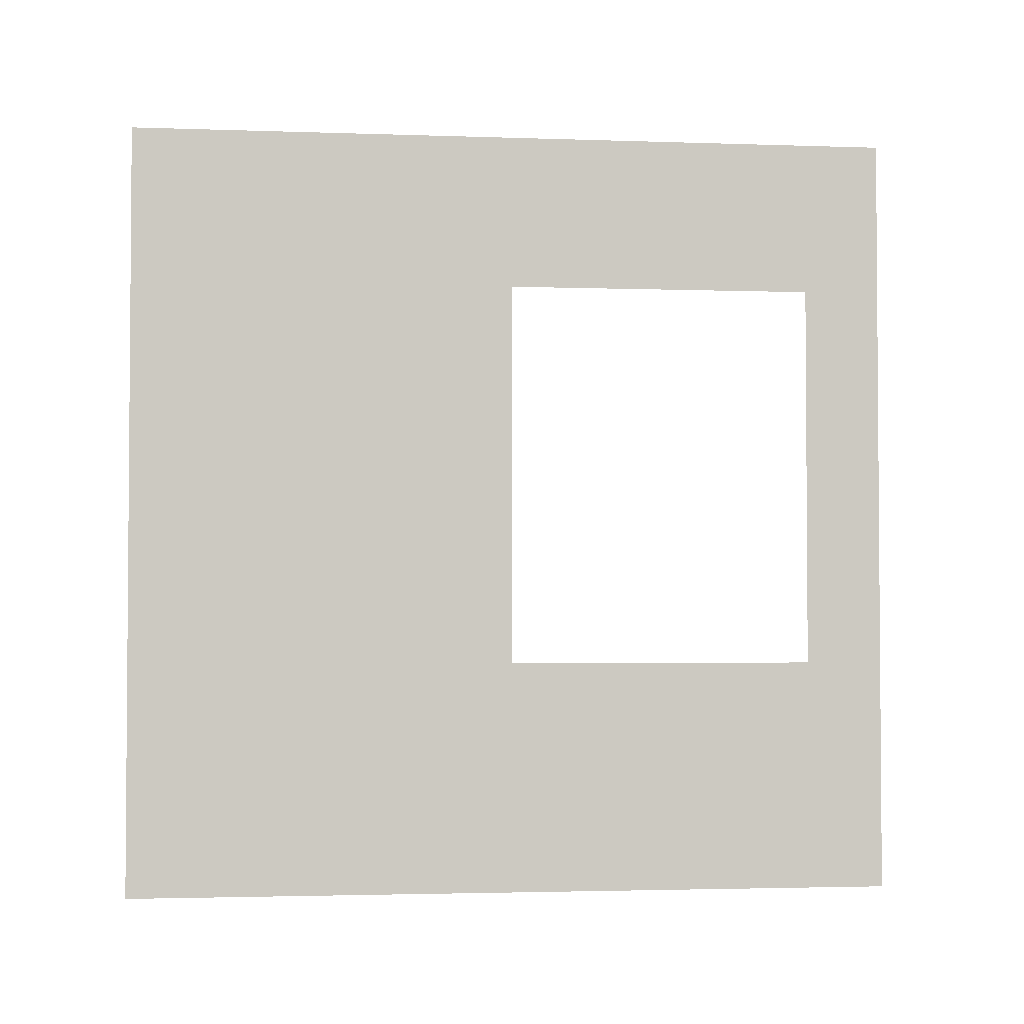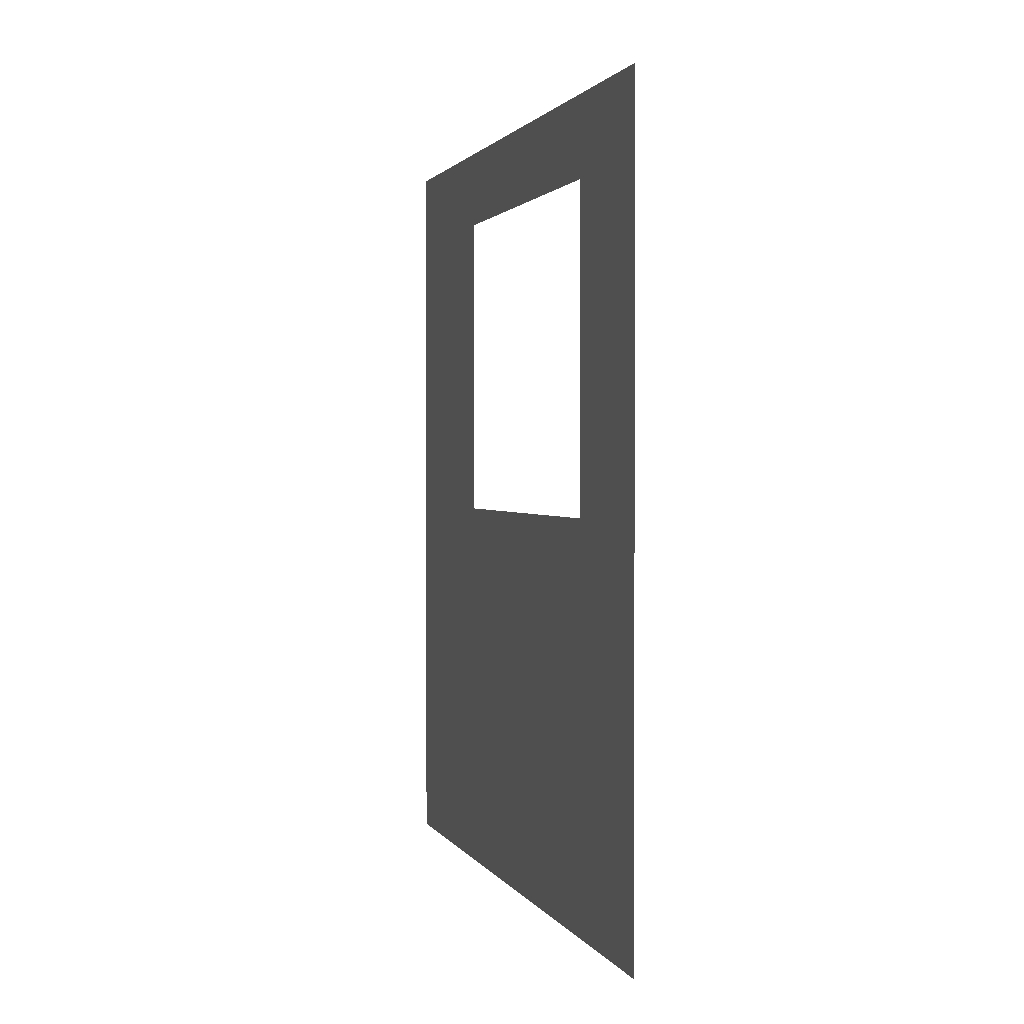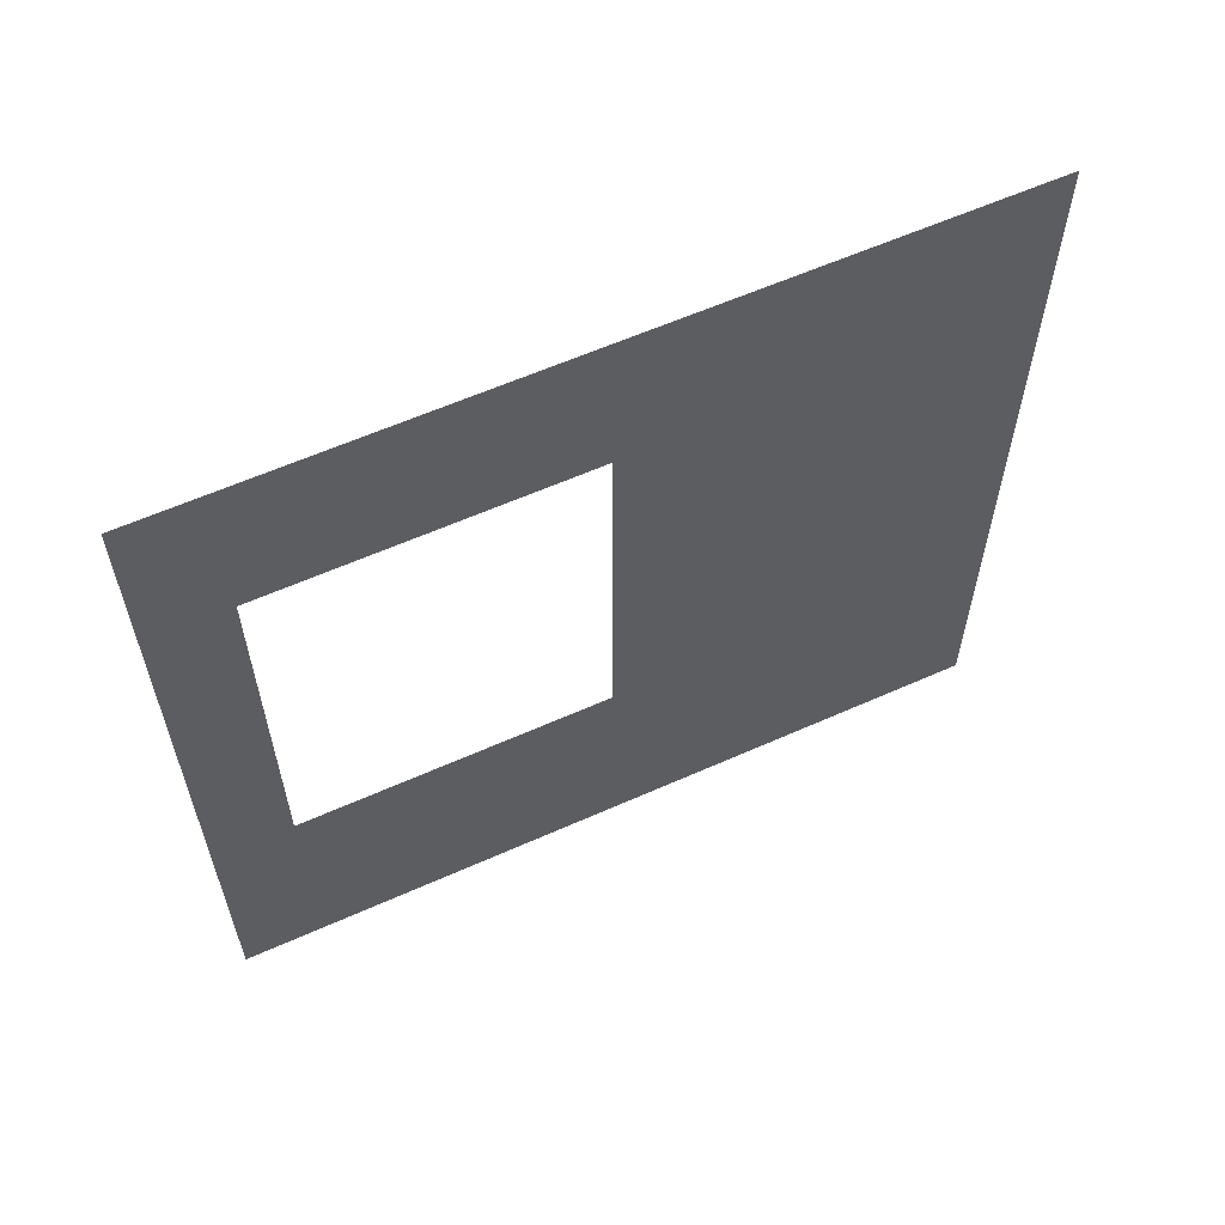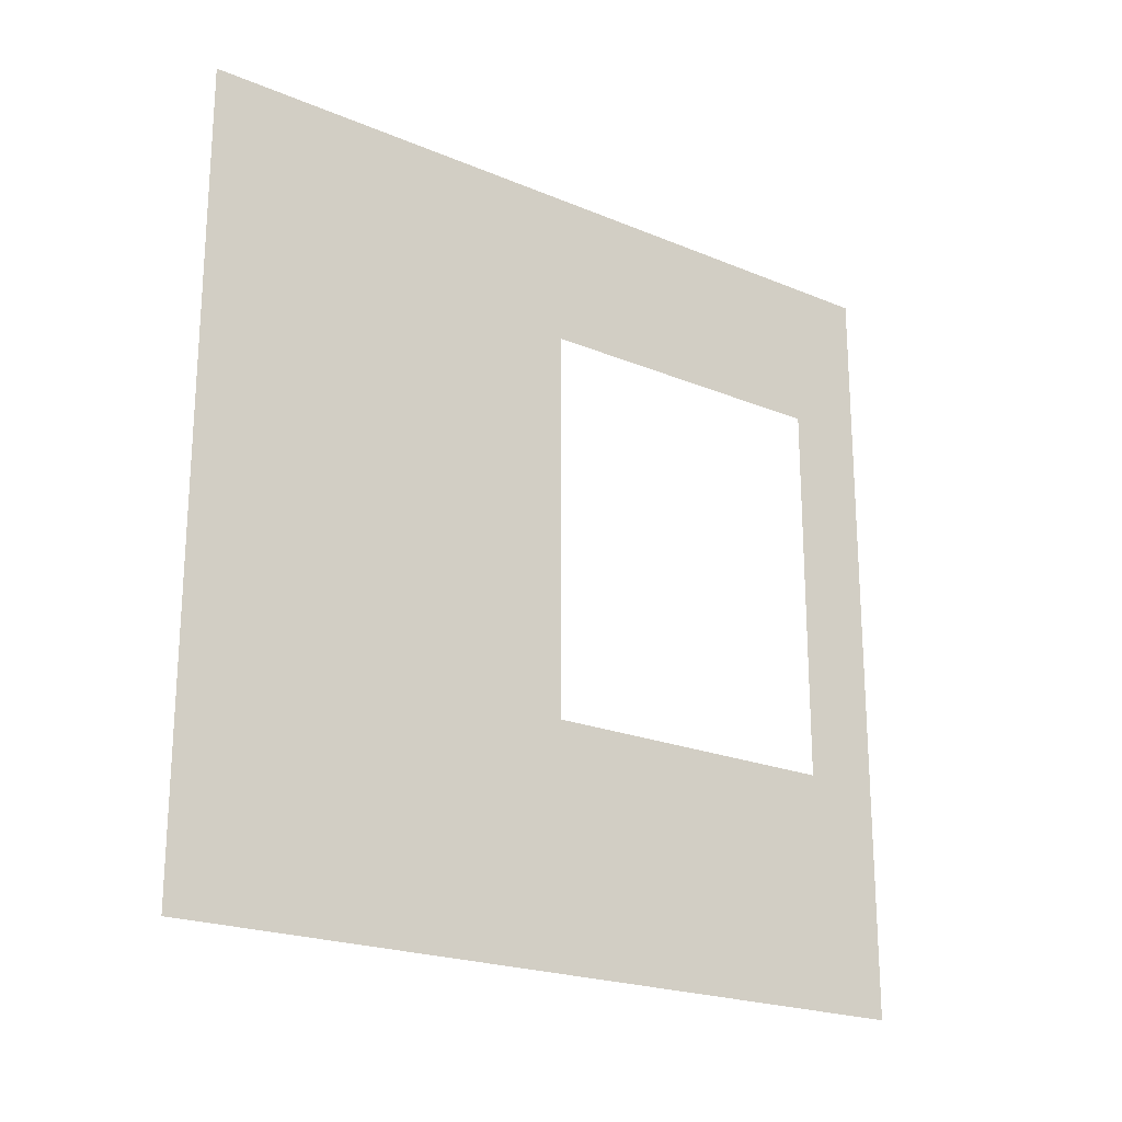
<metadata>
{"format":"obj","ext":"obj","renderer":"f3d","projection":"perspective","resolution":1024,"background":"white","views":[{"elev":-2.6,"azim":-96.9,"up":"+Y"},{"elev":1.5,"azim":164.5,"up":"+Z"},{"elev":60.0,"azim":65.4,"up":"+Y"},{"elev":-21.4,"azim":-126.6,"up":"+Y"}]}
</metadata>
<code>
o Plane
v 0 0 5
v -0 10 5
v 0 0 -5
v -0 10 -5
v 0 0 -4
v 0 0 -3
v 0 0 -2
v 0 0 -1
v 0 0 0
v 0 0 1
v 0 0 2
v 0 0 3
v 0 0 4
v -0 10 4
v -0 10 3
v -0 10 2
v -0 10 1
v -0 10 0
v -0 10 -1
v -0 10 -2
v -0 10 -3
v -0 10 -4
v 0 1 5
v 0 2 5
v 0 3 5
v 0 4 5
v 0 5 5
v -0 6 5
v -0 7 5
v -0 8 5
v -0 9 5
v -0 9 -5
v -0 8 -5
v -0 7 -5
v -0 6 -5
v 0 5 -5
v 0 4 -5
v 0 3 -5
v 0 2 -5
v 0 1 -5
v -0 9 4
v -0 8 4
v -0 7 4
v -0 6 4
v 0 5 4
v 0 4 4
v 0 3 4
v 0 2 4
v 0 1 4
v -0 9 3
v -0 8 3
v 0 3 3
v 0 2 3
v 0 1 3
v -0 9 2
v -0 8 2
v 0 3 2
v 0 2 2
v 0 1 2
v -0 9 1
v -0 8 1
v 0 3 1
v 0 2 1
v 0 1 1
v -0 9 0
v -0 8 0
v -0 7 0
v -0 6 0
v 0 5 0
v 0 4 0
v 0 3 0
v 0 2 0
v 0 1 0
v -0 9 -1
v -0 8 -1
v -0 7 -1
v -0 6 -1
v 0 5 -1
v 0 4 -1
v 0 3 -1
v 0 2 -1
v 0 1 -1
v -0 9 -2
v -0 8 -2
v -0 7 -2
v -0 6 -2
v 0 5 -2
v 0 4 -2
v 0 3 -2
v 0 2 -2
v 0 1 -2
v -0 9 -3
v -0 8 -3
v -0 7 -3
v -0 6 -3
v 0 5 -3
v 0 4 -3
v 0 3 -3
v 0 2 -3
v 0 1 -3
v -0 9 -4
v -0 8 -4
v -0 7 -4
v -0 6 -4
v 0 5 -4
v 0 4 -4
v 0 3 -4
v 0 2 -4
v 0 1 -4
f 101 22 4 32
f 31 2 14 41
f 41 14 15 50
f 50 15 16 55
f 55 16 17 60
f 60 17 18 65
f 65 18 19 74
f 74 19 20 83
f 83 20 21 92
f 92 21 22 101
f 6 100 109 5
f 100 99 108 109
f 99 98 107 108
f 98 97 106 107
f 97 96 105 106
f 96 95 104 105
f 95 94 103 104
f 94 93 102 103
f 93 92 101 102
f 7 91 100 6
f 91 90 99 100
f 90 89 98 99
f 89 88 97 98
f 88 87 96 97
f 87 86 95 96
f 86 85 94 95
f 85 84 93 94
f 84 83 92 93
f 8 82 91 7
f 82 81 90 91
f 81 80 89 90
f 80 79 88 89
f 79 78 87 88
f 78 77 86 87
f 77 76 85 86
f 76 75 84 85
f 75 74 83 84
f 9 73 82 8
f 73 72 81 82
f 72 71 80 81
f 71 70 79 80
f 70 69 78 79
f 69 68 77 78
f 68 67 76 77
f 67 66 75 76
f 66 65 74 75
f 10 64 73 9
f 64 63 72 73
f 63 62 71 72
f 61 60 65 66
f 11 59 64 10
f 59 58 63 64
f 58 57 62 63
f 56 55 60 61
f 12 54 59 11
f 54 53 58 59
f 53 52 57 58
f 51 50 55 56
f 13 49 54 12
f 49 48 53 54
f 48 47 52 53
f 42 41 50 51
f 1 23 49 13
f 23 24 48 49
f 24 25 47 48
f 25 26 46 47
f 26 27 45 46
f 27 28 44 45
f 28 29 43 44
f 29 30 42 43
f 30 31 41 42
f 5 109 40 3
f 109 108 39 40
f 108 107 38 39
f 107 106 37 38
f 106 105 36 37
f 105 104 35 36
f 104 103 34 35
f 103 102 33 34
f 102 101 32 33

</code>
